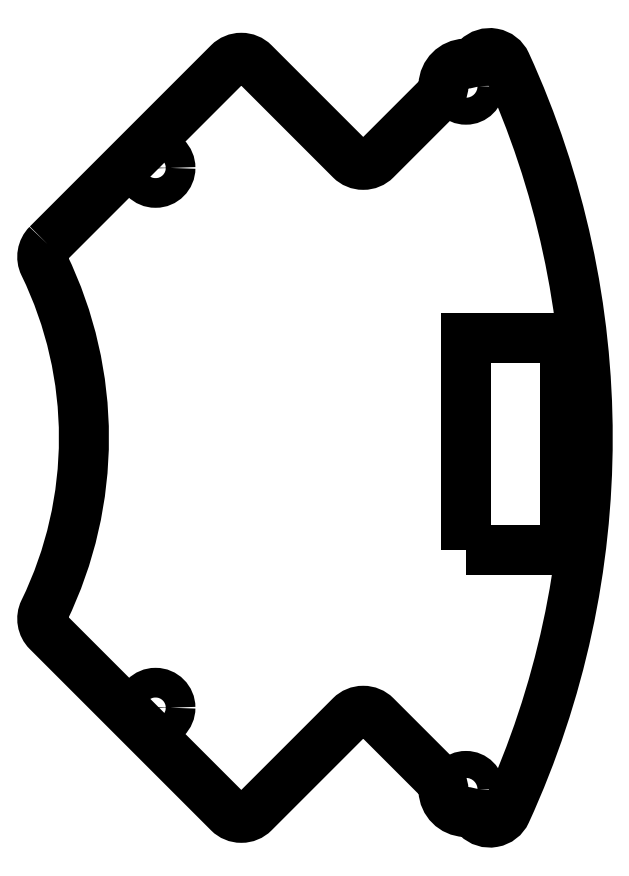
<metadata>
{"format":"dxf","ext":"dxf","renderer":"ezdxf+matplotlib","layout":"modelspace","background":"white","min_lineweight":24,"dpi":150}
</metadata>
<code>
0
SECTION
2
ENTITIES
0
LWPOLYLINE
8
0
90
4
70
1
43
0
10
86.51
20
-12.45
10
86.51
20
11.05
10
97.51
20
11.05
10
97.51
20
-12.45
0
LWPOLYLINE
8
0
90
24
70
1
43
0
10
39.95
20
21.53
42
0.3198
10
39.57
20
19.24
42
-0.2302
10
39.57
20
-19.24
42
0.3198
10
39.95
20
-21.53
10
60.08
20
-41.65
42
0.4142
10
62.91
20
-41.65
10
73.63
20
-30.93
42
-0.4142
10
76.46
20
-30.93
10
83.38
20
-37.85
42
-0.1886
10
83.97
20
-39.19
42
0.391
10
86.37
20
-41.59
42
-0.1886
10
87.7
20
-42.17
10
87.71
20
-42.18
42
0.5229
10
90.94
20
-41.59
42
0.2178
10
90.94
20
41.59
42
0.5229
10
87.71
20
42.18
10
87.7
20
42.17
42
-0.1886
10
86.37
20
41.59
42
0.391
10
83.97
20
39.19
42
-0.1886
10
83.38
20
37.85
10
76.46
20
30.93
42
-0.4142
10
73.63
20
30.93
10
62.91
20
41.65
42
0.4142
10
60.08
20
41.65
0
CIRCLE
8
0
10
51.96
20
-30
30
0
40
1.65
210
-0
220
0
230
1
0
CIRCLE
8
0
10
86.47
20
39.09
30
0
40
1.5
210
-0
220
0
230
1
0
CIRCLE
8
0
10
86.47
20
-39.09
30
0
40
1.5
210
-0
220
0
230
1
0
CIRCLE
8
0
10
51.96
20
30
30
0
40
1.65
210
-0
220
0
230
1
0
ENDSEC
0
EOF

</code>
